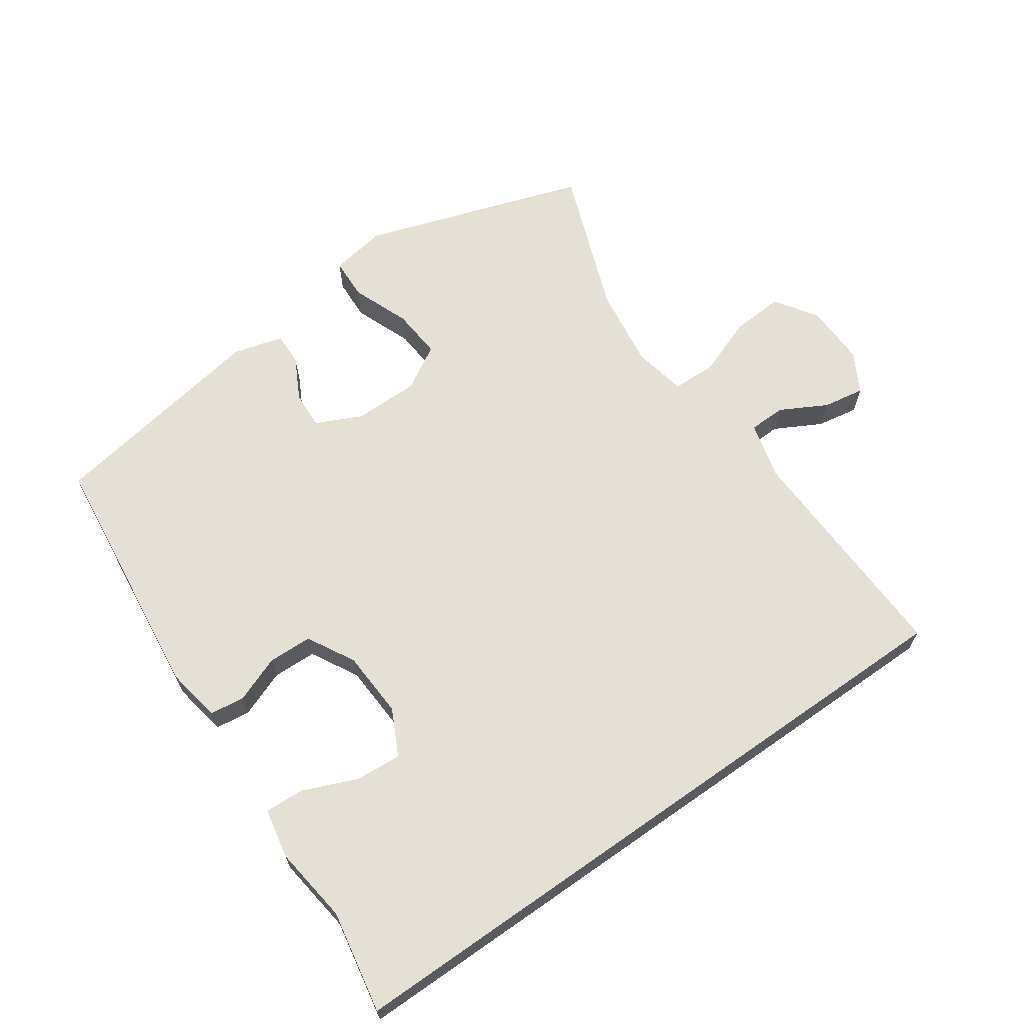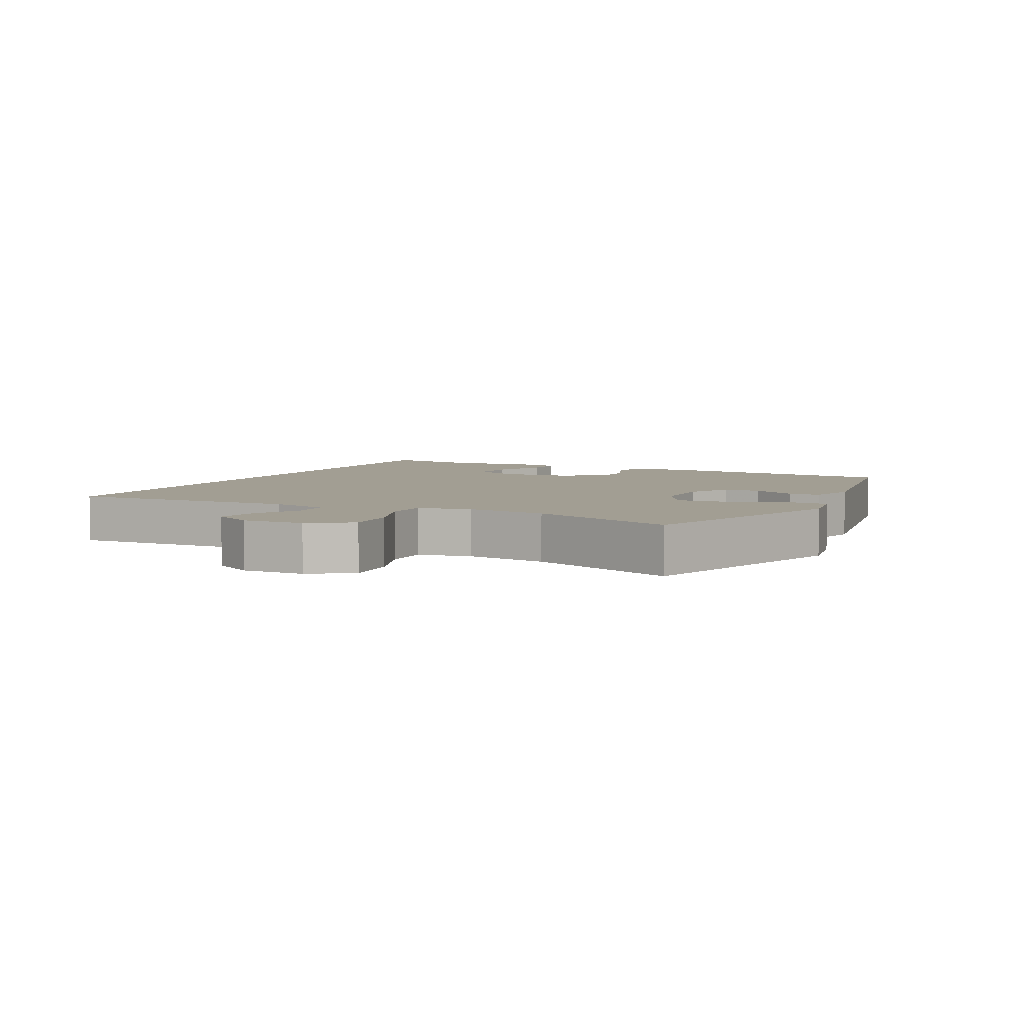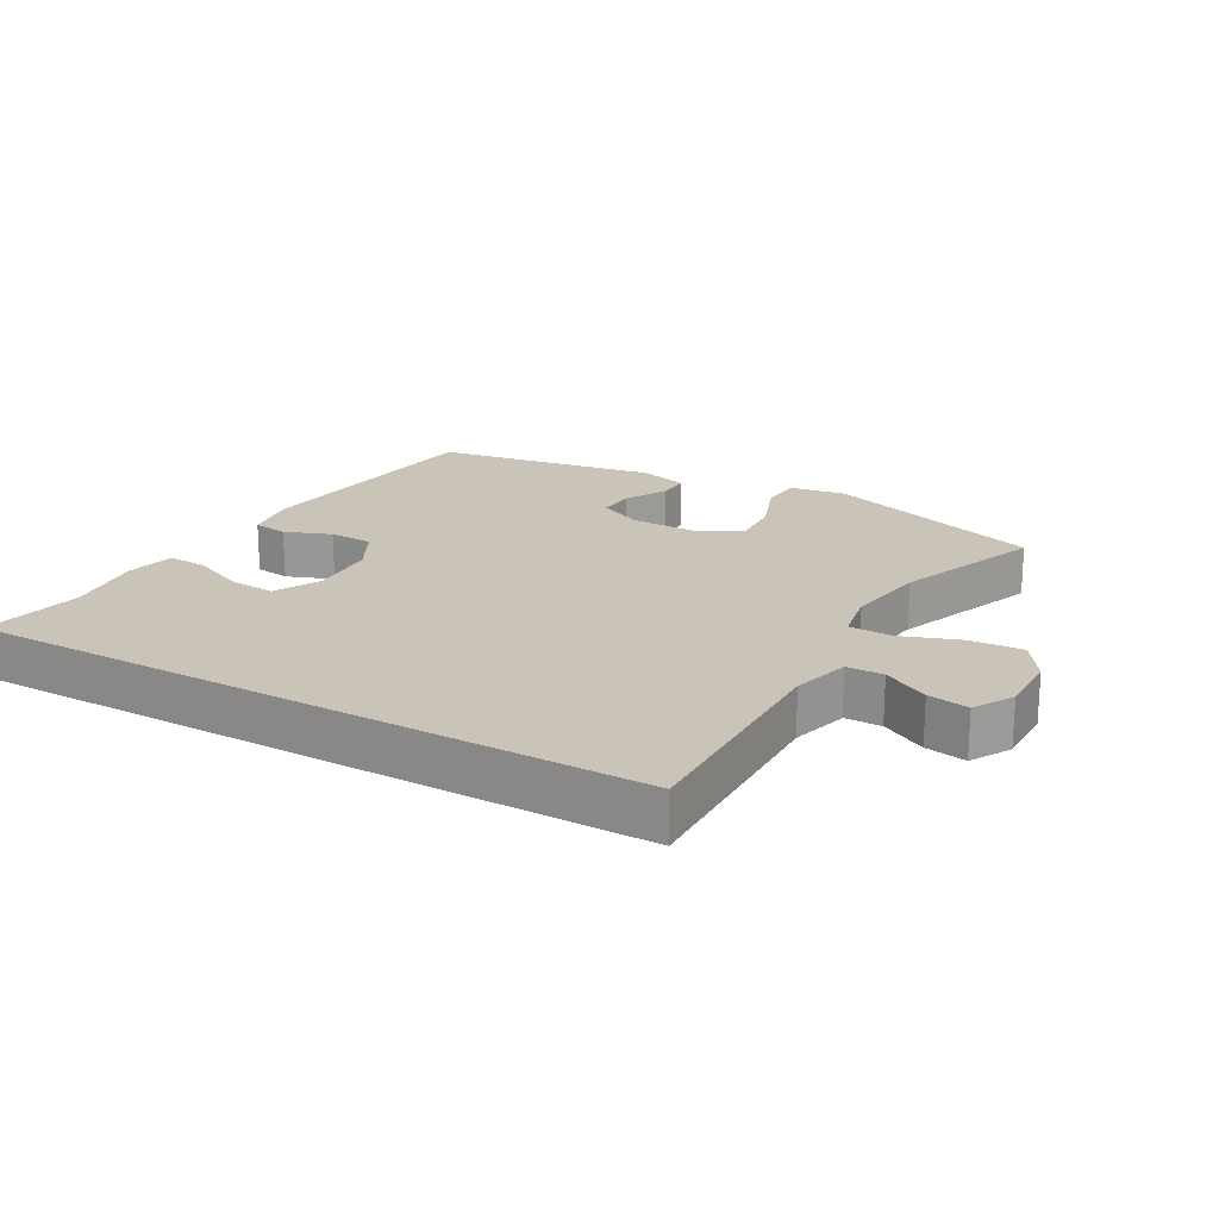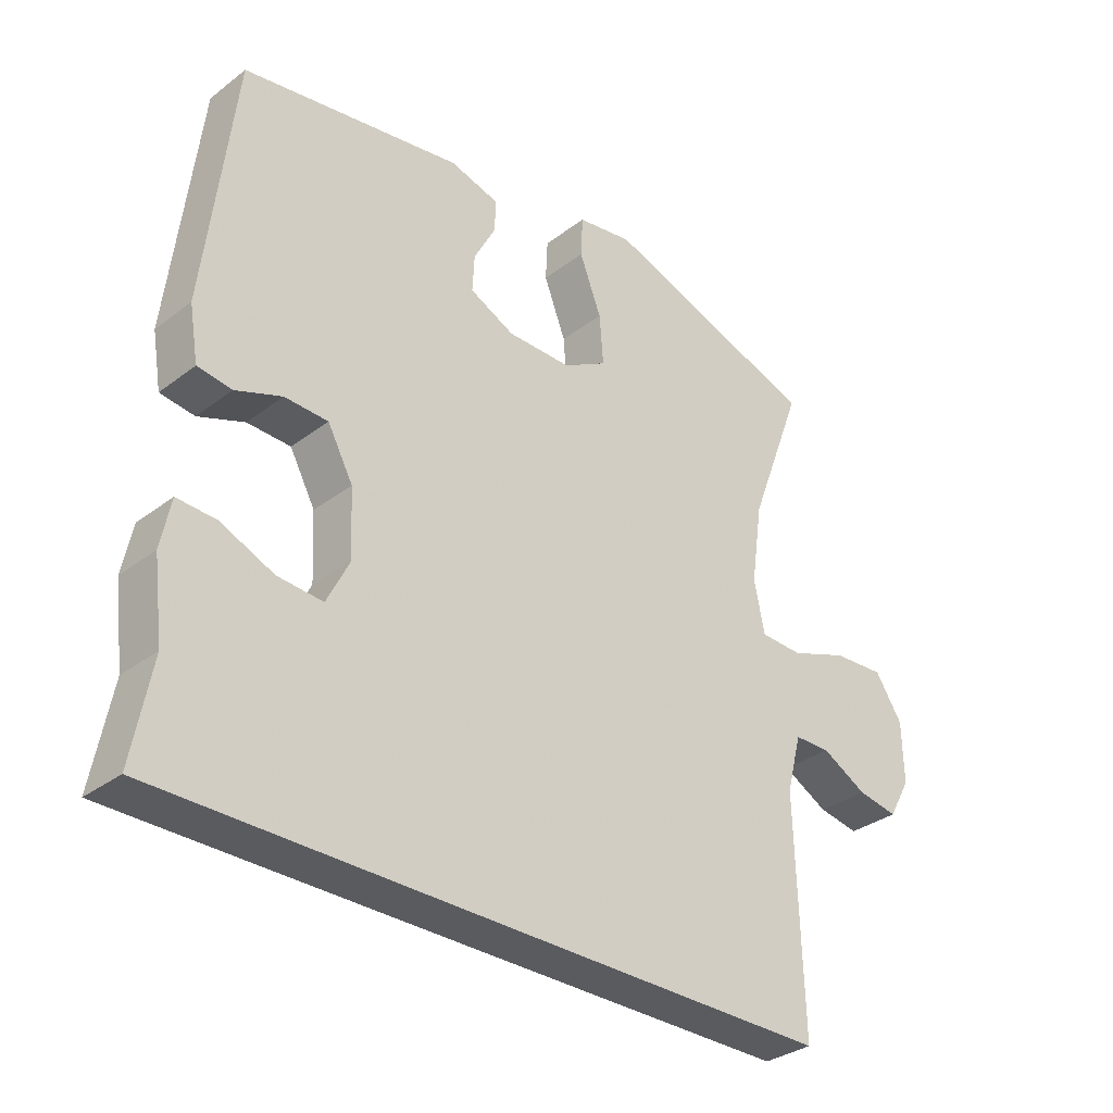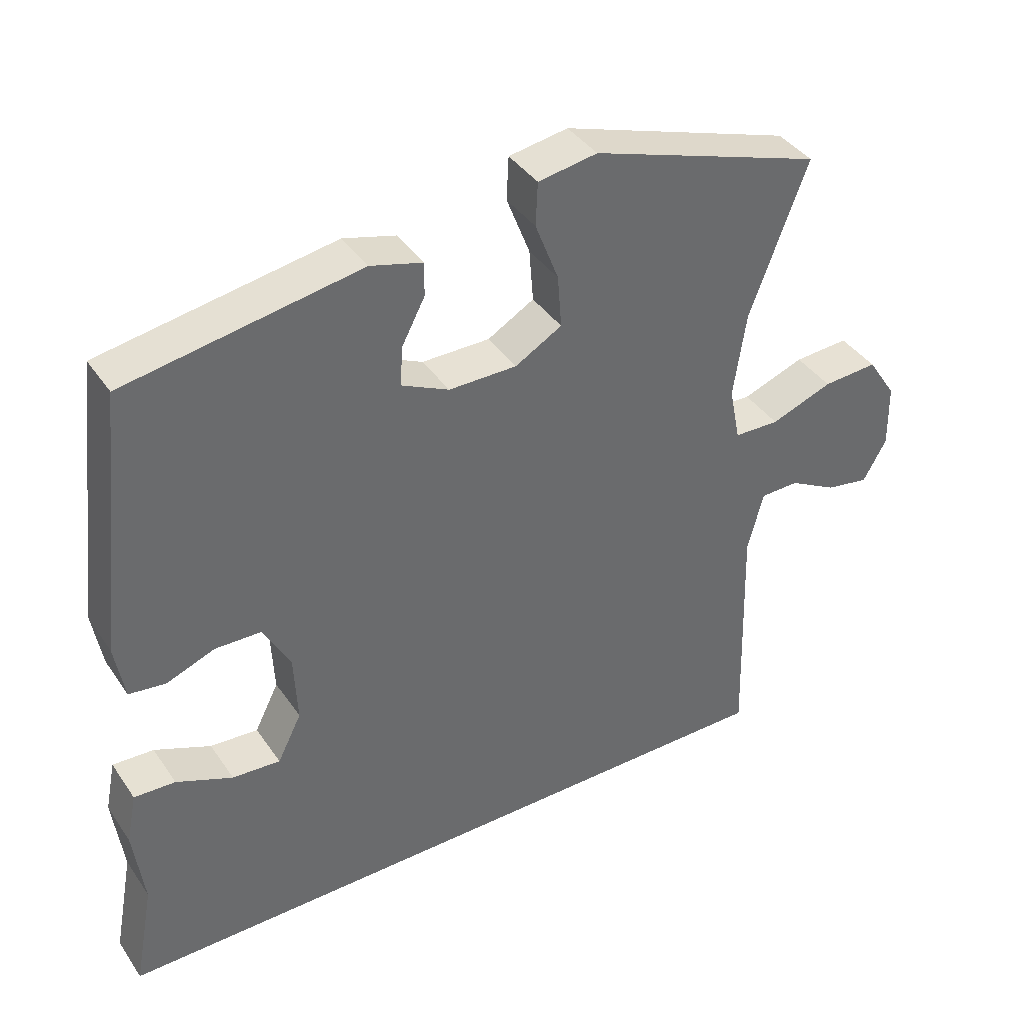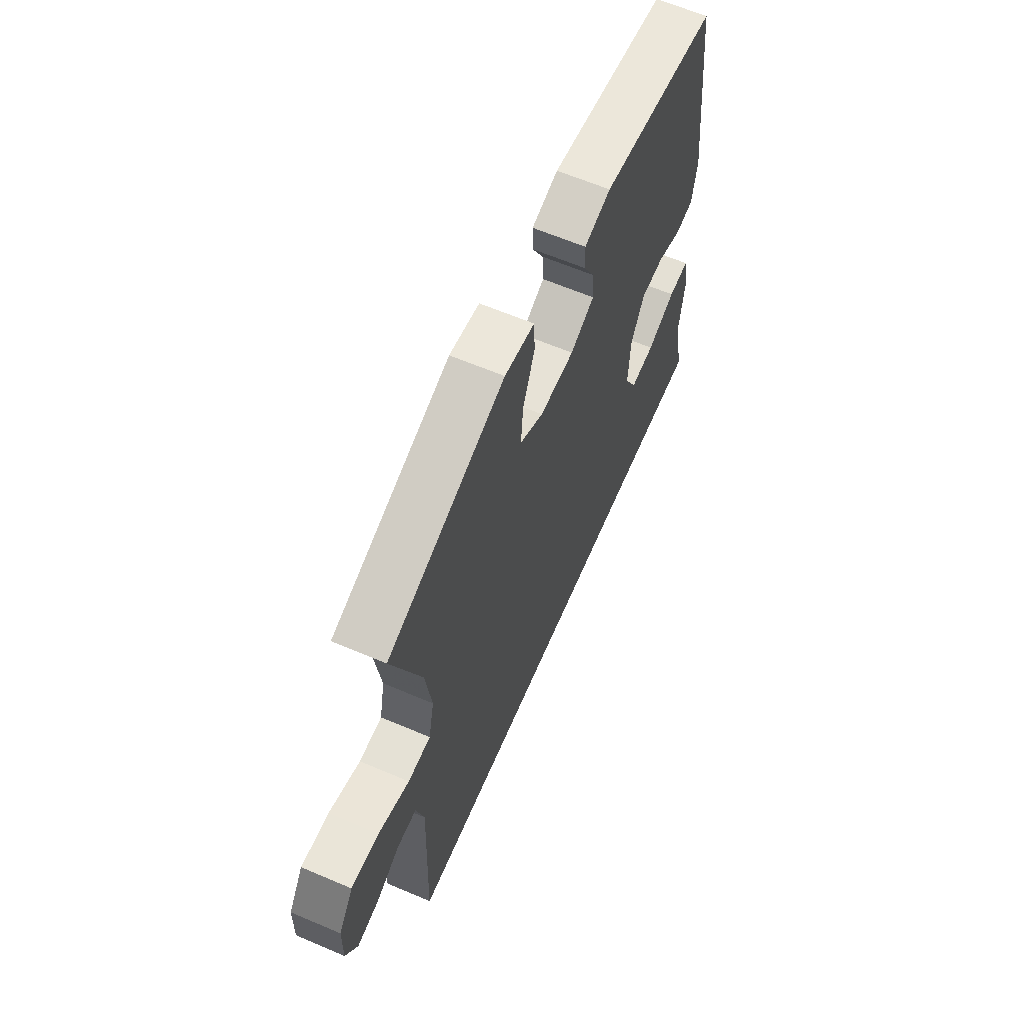
<metadata>
{"format":"obj","ext":"obj","renderer":"f3d","projection":"perspective","resolution":1024,"background":"white","views":[{"elev":65.6,"azim":144.9,"up":"+Y"},{"elev":5.1,"azim":-64.0,"up":"+Y"},{"elev":20.0,"azim":-150.1,"up":"+Y"},{"elev":-32.8,"azim":136.3,"up":"+Z"},{"elev":39.6,"azim":149.1,"up":"+Z"},{"elev":63.1,"azim":-66.7,"up":"+Z"}]}
</metadata>
<code>
v -0.458 0.07 -0.5
v -0.448 0.07 -0.15
v -0.471 0.07 -0.062
v -0.527 0.07 -0.061
v -0.597 0.07 -0.099
v -0.66 0.07 -0.11
v -0.694 0.07 -0.049
v -0.692 0.07 0.045
v -0.65 0.07 0.109
v -0.57 0.07 0.104
v -0.48 0.07 0.071
v -0.414 0.07 0.073
v -0.398 0.07 0.153
v -0.416 0.07 0.277
v -0.5 0.07 0.5
v -0.163 0.07 0.613
v -0.077 0.07 0.599
v -0.074 0.07 0.536
v -0.108 0.07 0.448
v -0.114 0.07 0.371
v -0.046 0.07 0.332
v 0.053 0.07 0.332
v 0.122 0.07 0.365
v 0.119 0.07 0.422
v 0.085 0.07 0.487
v 0.084 0.07 0.536
v 0.16 0.07 0.557
v 0.5 0.07 0.5
v 0.545 0.07 0.114
v 0.531 0.07 0.031
v 0.478 0.07 0.024
v 0.407 0.07 0.051
v 0.34 0.07 0.049
v 0.301 0.07 -0.023
v 0.296 0.07 -0.125
v 0.331 0.07 -0.195
v 0.401 0.07 -0.19
v 0.483 0.07 -0.155
v 0.543 0.07 -0.152
v 0.558 0.07 -0.227
v 0.543 0.07 -0.345
v 0.572 0.07 -0.5
v -0.458 0 -0.5
v -0.448 0 -0.15
v -0.471 0 -0.062
v -0.527 0 -0.061
v -0.597 0 -0.099
v -0.66 0 -0.11
v -0.694 0 -0.049
v -0.692 0 0.045
v -0.65 0 0.109
v -0.57 0 0.104
v -0.48 0 0.071
v -0.414 0 0.073
v -0.398 0 0.153
v -0.416 0 0.277
v -0.5 0 0.5
v -0.163 0 0.613
v -0.077 0 0.599
v -0.074 0 0.536
v -0.108 0 0.448
v -0.114 0 0.371
v -0.046 0 0.332
v 0.053 0 0.332
v 0.122 0 0.365
v 0.119 0 0.422
v 0.085 0 0.487
v 0.084 0 0.536
v 0.16 0 0.557
v 0.5 0 0.5
v 0.545 0 0.114
v 0.531 0 0.031
v 0.478 0 0.024
v 0.407 0 0.051
v 0.34 0 0.049
v 0.301 0 -0.023
v 0.296 0 -0.125
v 0.331 0 -0.195
v 0.401 0 -0.19
v 0.483 0 -0.155
v 0.543 0 -0.152
v 0.558 0 -0.227
v 0.543 0 -0.345
v 0.572 0 -0.5
f 41 42 1 2
f 39 40 41
f 38 39 41
f 37 38 41
f 36 37 41
f 36 41 2 3
f 35 36 3
f 34 35 3
f 33 34 3 4
f 30 31 32
f 29 30 32
f 28 29 32
f 27 28 32
f 26 27 32
f 25 26 32
f 24 25 32
f 23 24 32 33
f 22 23 33 4
f 17 18 19
f 16 17 19
f 15 16 19
f 14 15 19
f 13 14 19 20
f 12 13 20 21
f 9 10 11
f 8 9 11
f 7 8 11
f 6 7 11
f 5 6 11
f 4 5 11
f 4 11 12
f 4 12 21 22
f 44 43 84 83
f 83 82 81
f 83 81 80
f 83 80 79
f 83 79 78
f 45 44 83 78
f 45 78 77
f 45 77 76
f 46 45 76 75
f 74 73 72
f 74 72 71
f 74 71 70
f 74 70 69
f 74 69 68
f 74 68 67
f 74 67 66
f 75 74 66 65
f 46 75 65 64
f 61 60 59
f 61 59 58
f 61 58 57
f 61 57 56
f 62 61 56 55
f 63 62 55 54
f 53 52 51
f 53 51 50
f 53 50 49
f 53 49 48
f 53 48 47
f 53 47 46
f 54 53 46
f 64 63 54 46
f 1 43 44 2
f 2 44 45 3
f 3 45 46 4
f 4 46 47 5
f 5 47 48 6
f 6 48 49 7
f 7 49 50 8
f 8 50 51 9
f 9 51 52 10
f 10 52 53 11
f 11 53 54 12
f 12 54 55 13
f 13 55 56 14
f 14 56 57 15
f 15 57 58 16
f 16 58 59 17
f 17 59 60 18
f 18 60 61 19
f 19 61 62 20
f 20 62 63 21
f 21 63 64 22
f 22 64 65 23
f 23 65 66 24
f 24 66 67 25
f 25 67 68 26
f 26 68 69 27
f 27 69 70 28
f 28 70 71 29
f 29 71 72 30
f 30 72 73 31
f 31 73 74 32
f 32 74 75 33
f 33 75 76 34
f 34 76 77 35
f 35 77 78 36
f 36 78 79 37
f 37 79 80 38
f 38 80 81 39
f 39 81 82 40
f 40 82 83 41
f 41 83 84 42
f 42 84 43 1

</code>
